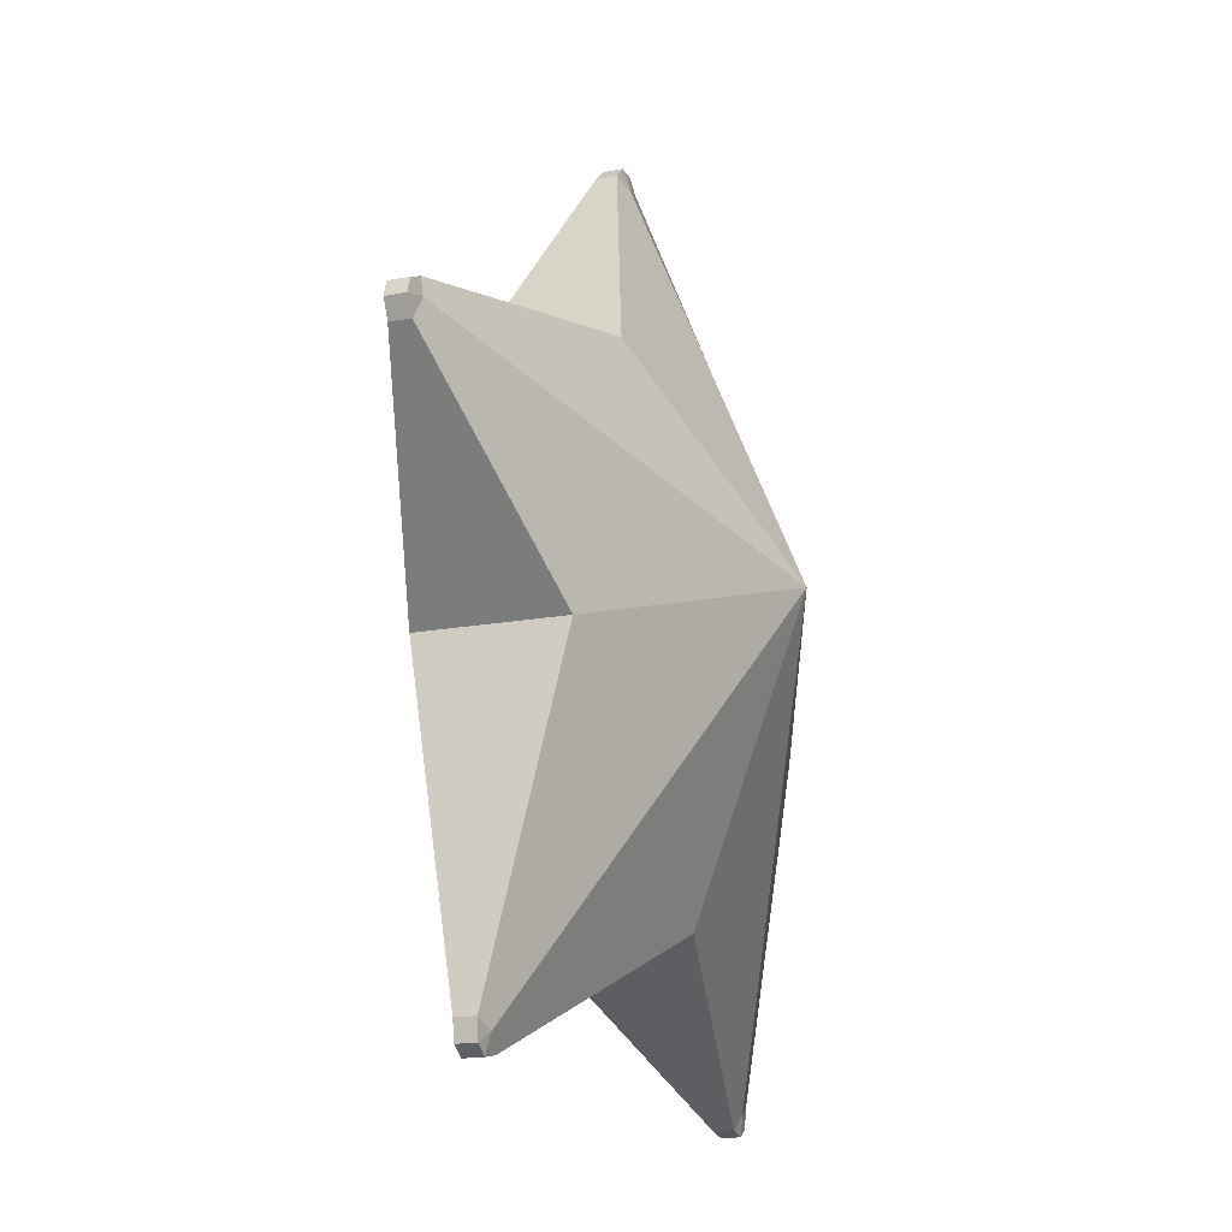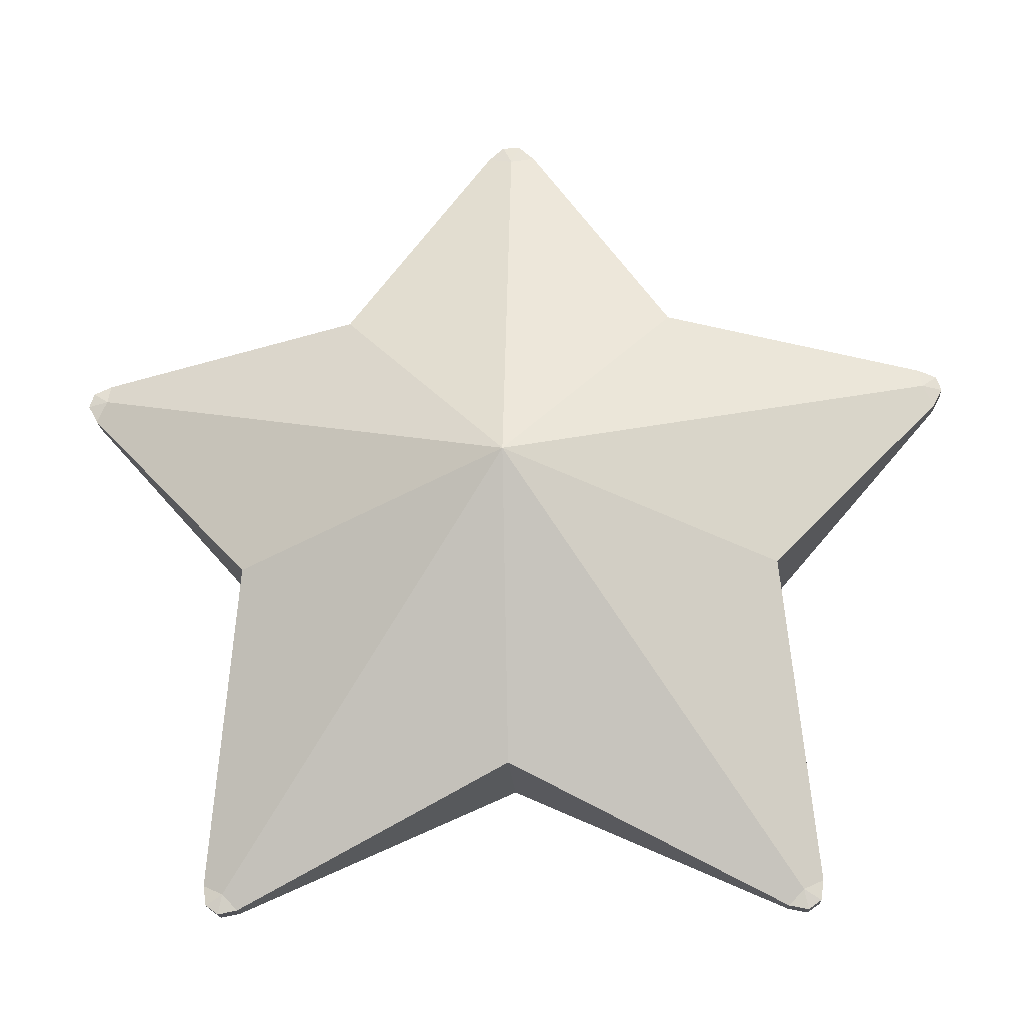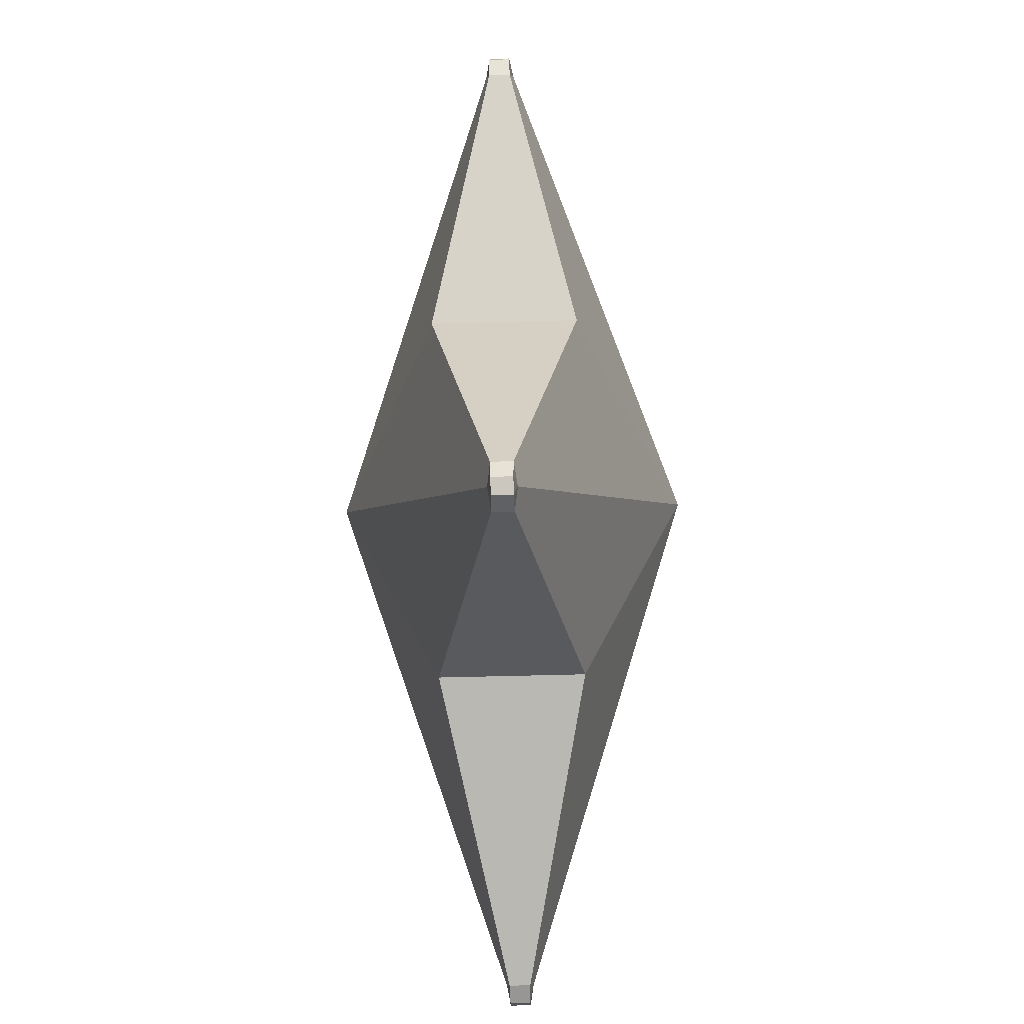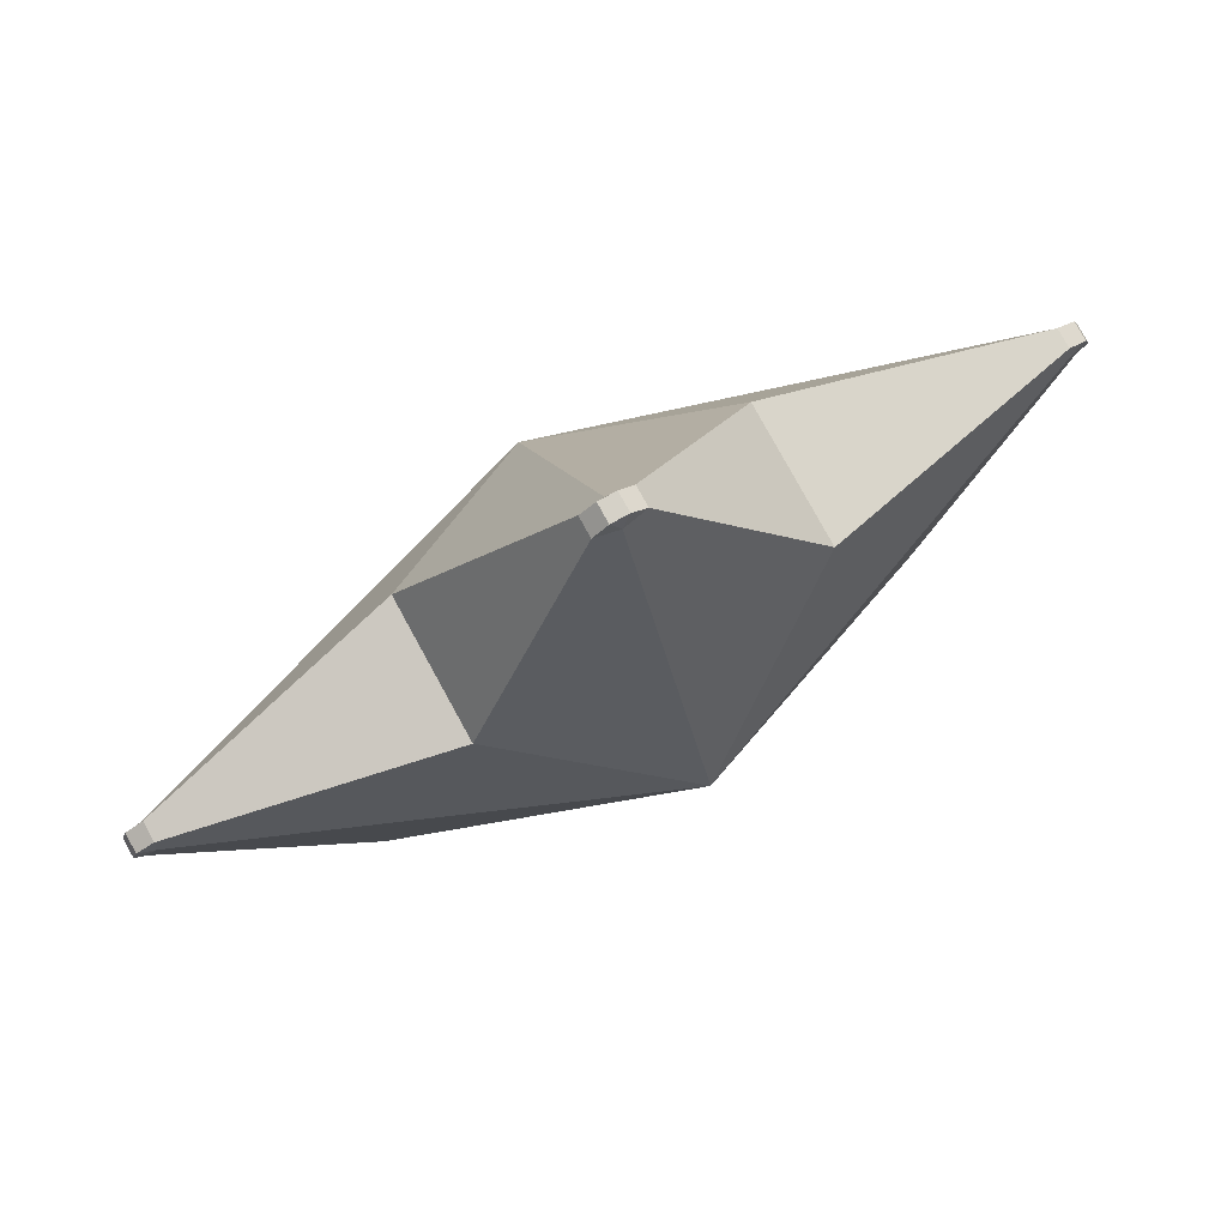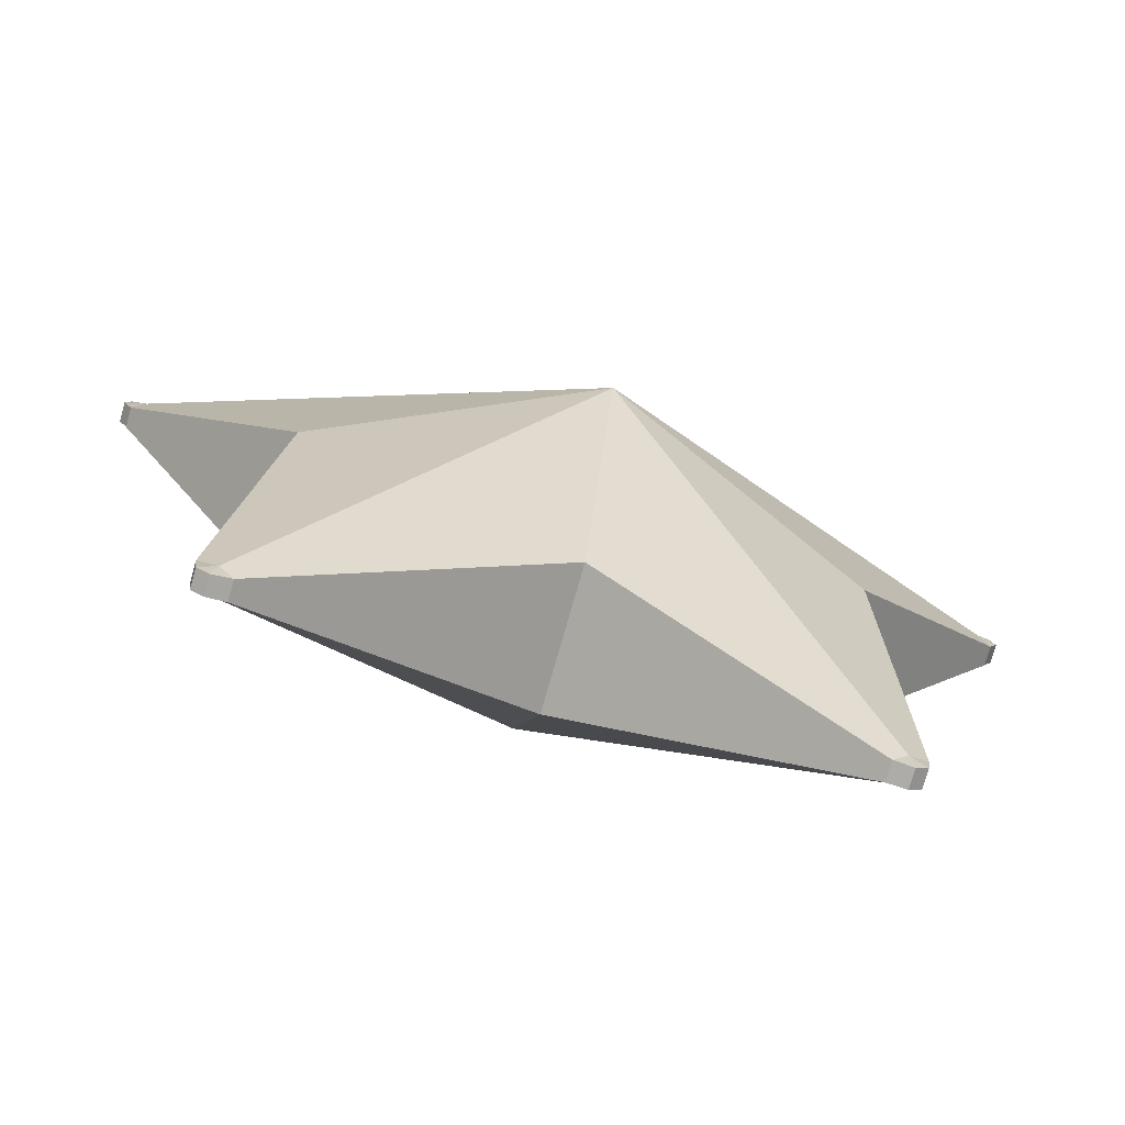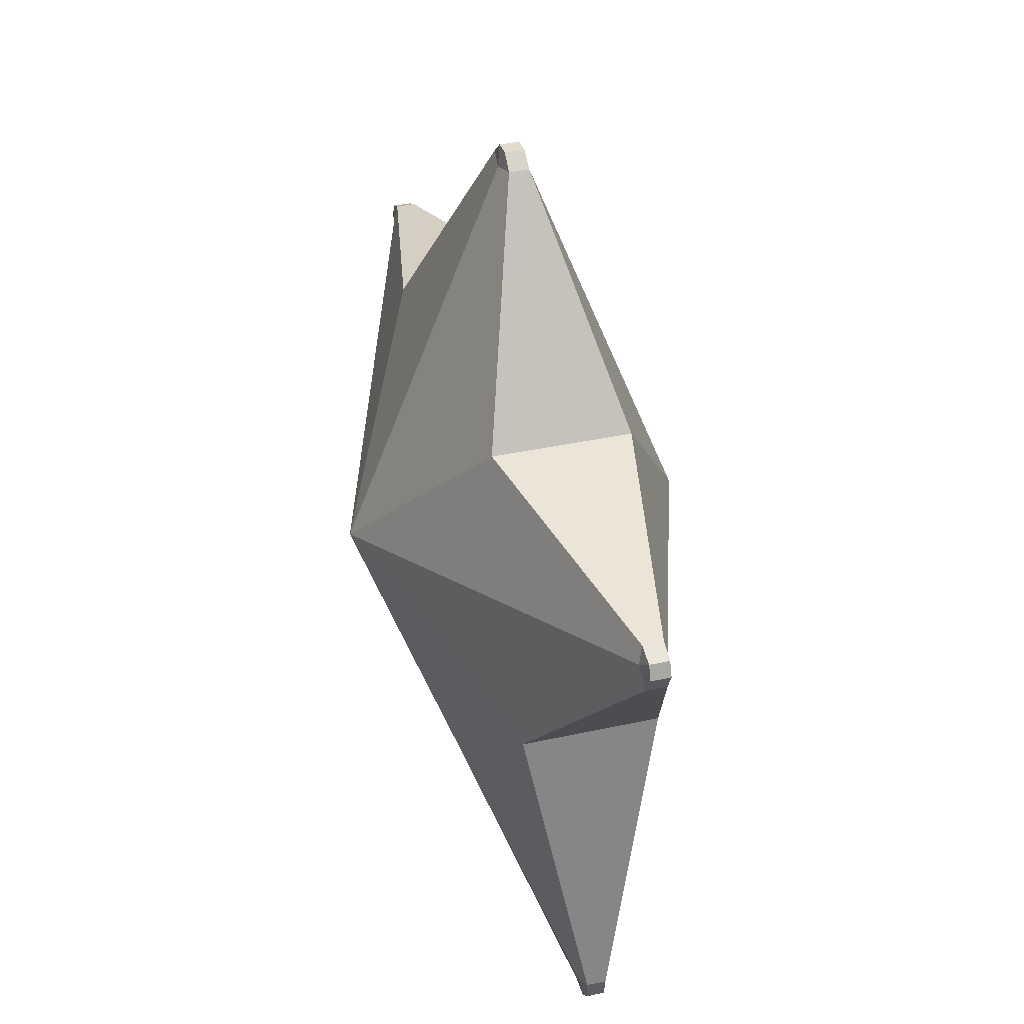
<metadata>
{"format":"obj","ext":"obj","renderer":"f3d","projection":"perspective","resolution":1024,"background":"white","views":[{"elev":-16.5,"azim":-68.8,"up":"+Y"},{"elev":-19.0,"azim":-176.9,"up":"+Y"},{"elev":-56.8,"azim":-88.4,"up":"+Y"},{"elev":79.4,"azim":-28.8,"up":"+Y"},{"elev":-76.8,"azim":-15.9,"up":"+Y"},{"elev":34.7,"azim":73.4,"up":"+Y"}]}
</metadata>
<code>
o Star_mesh_Plane
v -0.242 0.3576 -0.05
v -0.1491 0.5982 -0.05
v 0 0.1763 -0.05
v 0.242 0.3576 -0.05
v 0 0.4396 -0.15
v 0.1491 0.5982 -0.05
v -0.2796 0.04007 0
v -0.4238 0.5547 0
v -0.242 0.3576 0.05
v -0.1491 0.5982 0.05
v 0.2796 0.04007 0
v 0.4238 0.5547 0
v 0 0.1763 0.05
v 0 0.8274 0
v 0.242 0.3576 0.05
v 0 0.4396 0.15
v 0.1491 0.5982 0.05
v 0 0.4422 -0.1887
v 0.181 0.639 0.07583
v 0.2938 0.3469 0.07583
v 0 0.1268 0.07583
v -0.181 0.639 0.07583
v -0.2938 0.3469 0.07583
v -0.2938 0.3469 -0.07497
v -0.181 0.639 -0.07497
v 0 0.1268 -0.07497
v 0.2938 0.3469 -0.07497
v 0.181 0.639 -0.07497
v 0 0.4422 0.1894
v 0.4671 0.5936 0.01135
v 0.4819 0.5508 0.0114
v 0.4701 0.5737 0.0149
v 0.4864 0.5852 0.01096
v 0.4919 0.5695 0.01098
v 0.3338 0.009054 0.01121
v 0.2963 -0.01759 0.01124
v 0.3127 -0.000678 0.0145
v 0.3309 -0.01197 0.01087
v 0.3172 -0.02172 0.01088
v -0.4819 0.5508 0.0114
v -0.4671 0.5936 0.01135
v -0.4701 0.5737 0.0149
v -0.4919 0.5695 0.01098
v -0.4864 0.5852 0.01096
v -0.2963 -0.01759 0.01124
v -0.3338 0.009054 0.01121
v -0.3127 -0.000678 0.0145
v -0.3172 -0.02172 0.01088
v -0.3309 -0.01197 0.01087
v -0.3338 0.009054 -0.01035
v -0.2963 -0.01759 -0.01038
v -0.3127 -0.000679 -0.01364
v -0.3309 -0.01197 -0.01001
v -0.3172 -0.02172 -0.01002
v -0.4671 0.5936 -0.01049
v -0.4819 0.5508 -0.01053
v -0.4701 0.5737 -0.01404
v -0.4864 0.5852 -0.0101
v -0.4919 0.5695 -0.01012
v 0.2963 -0.01759 -0.01038
v 0.3338 0.009054 -0.01035
v 0.3127 -0.000679 -0.01364
v 0.3172 -0.02172 -0.01002
v 0.3309 -0.01197 -0.01001
v 0.4819 0.5508 -0.01053
v 0.4671 0.5936 -0.01049
v 0.4701 0.5737 -0.01404
v 0.4919 0.5695 -0.01012
v 0.4864 0.5852 -0.0101
v 0.02618 0.877 -0.01051
v -0.02618 0.877 -0.01051
v 0 0.8715 -0.01456
v 0.009582 0.8917 -0.01011
v -0.009582 0.8917 -0.01011
v -0.02618 0.877 0.01137
v 0.02618 0.877 0.01137
v 0 0.8715 0.01542
v -0.009582 0.8917 0.01097
v 0.009582 0.8917 0.01097
f 5 1 8
f 7 1 5
f 3 7 5
f 5 8 2
f 14 5 2
f 5 12 4
f 11 5 4
f 3 5 11
f 5 6 12
f 14 6 5
f 16 8 9
f 7 16 9
f 13 16 7
f 16 10 8
f 14 10 16
f 16 15 12
f 11 15 16
f 13 11 16
f 16 12 17
f 14 16 17
f 2 8 10
f 14 2 10
f 6 17 12
f 14 17 6
f 12 15 4
f 4 15 11
f 11 13 3
f 7 3 13
f 1 7 9
f 8 1 9
f 18 25 55 57
f 18 27 65 67
f 18 62 61 27
f 70 28 19 76
f 71 75 22 25
f 18 67 66 28
f 18 57 56 24
f 18 24 50 52
f 77 76 19 29
f 18 26 60 62
f 20 35 37 29
f 23 29 47 46
f 45 47 29 21
f 18 28 70 72
f 22 29 42 41
f 40 42 29 23
f 37 36 21 29
f 56 40 23 24
f 18 72 71 25
f 32 31 20 29
f 65 27 20 31
f 18 52 51 26
f 19 30 32 29
f 27 61 35 20
f 60 26 21 36
f 25 22 41 55
f 51 45 21 26
f 75 77 29 22
f 24 23 46 50
f 30 33 32
f 33 34 32
f 34 31 32
f 35 38 37
f 38 39 37
f 39 36 37
f 40 43 42
f 43 44 42
f 44 41 42
f 45 48 47
f 48 49 47
f 49 46 47
f 50 53 52
f 53 54 52
f 54 51 52
f 55 58 57
f 58 59 57
f 59 56 57
f 60 63 62
f 63 64 62
f 64 61 62
f 65 68 67
f 68 69 67
f 69 66 67
f 70 73 72
f 73 74 72
f 74 71 72
f 75 78 77
f 78 79 77
f 79 76 77
f 55 41 44 58
f 58 44 43 59
f 59 43 40 56
f 75 71 74 78
f 78 74 73 79
f 79 73 70 76
f 50 46 49 53
f 53 49 48 54
f 54 48 45 51
f 30 66 69 33
f 33 69 68 34
f 34 68 65 31
f 60 36 39 63
f 63 39 38 64
f 64 38 35 61
f 28 66 30 19

</code>
